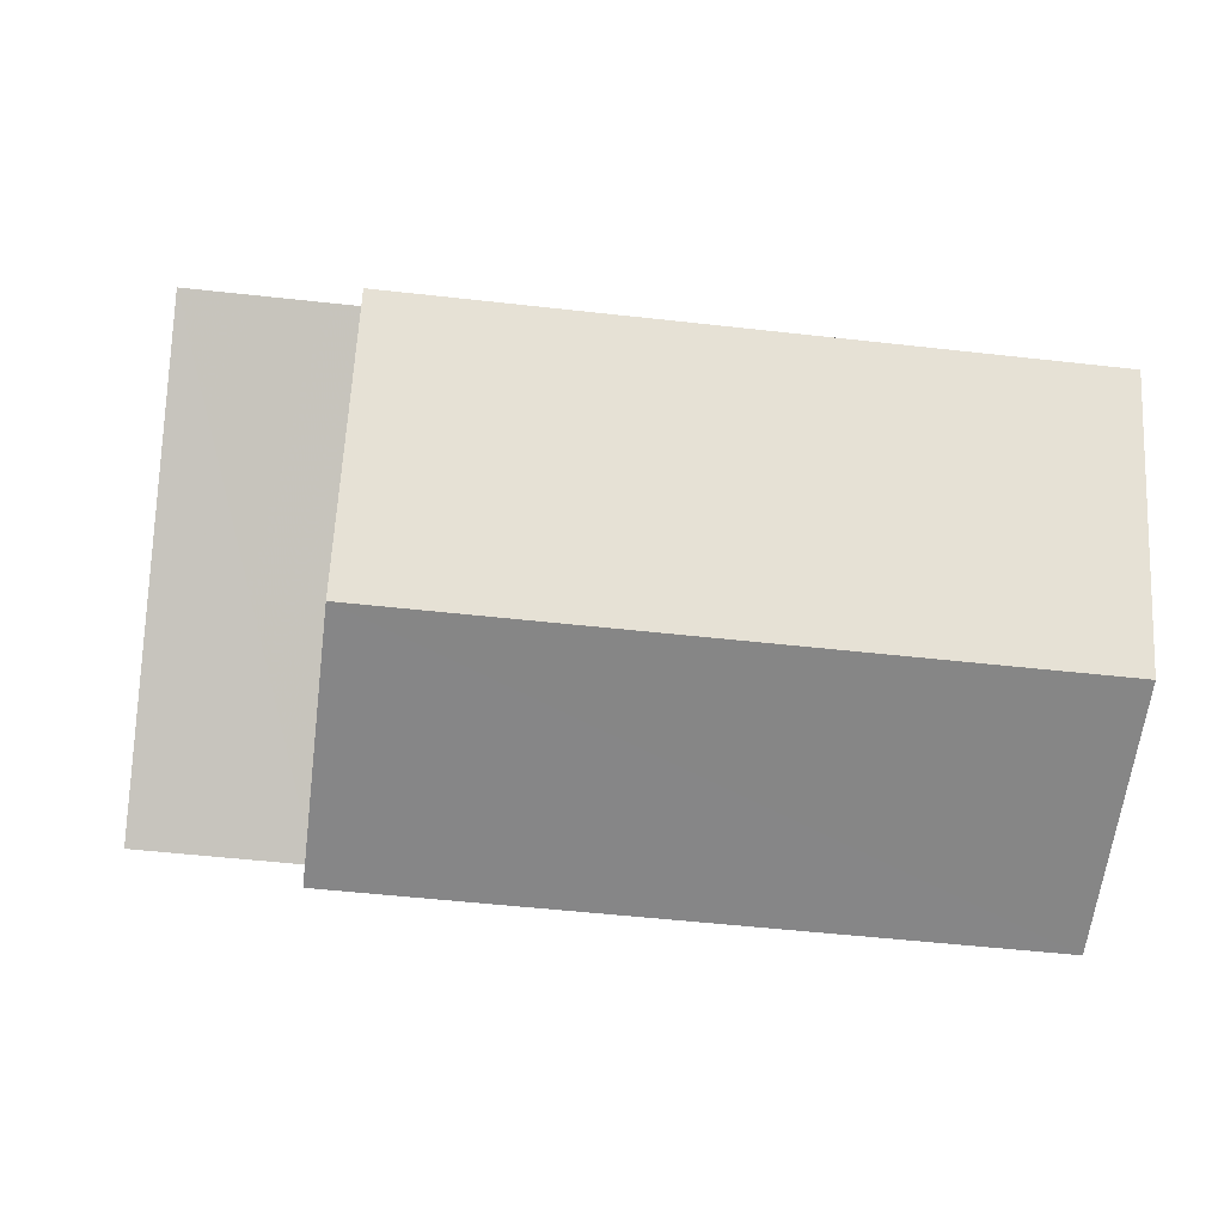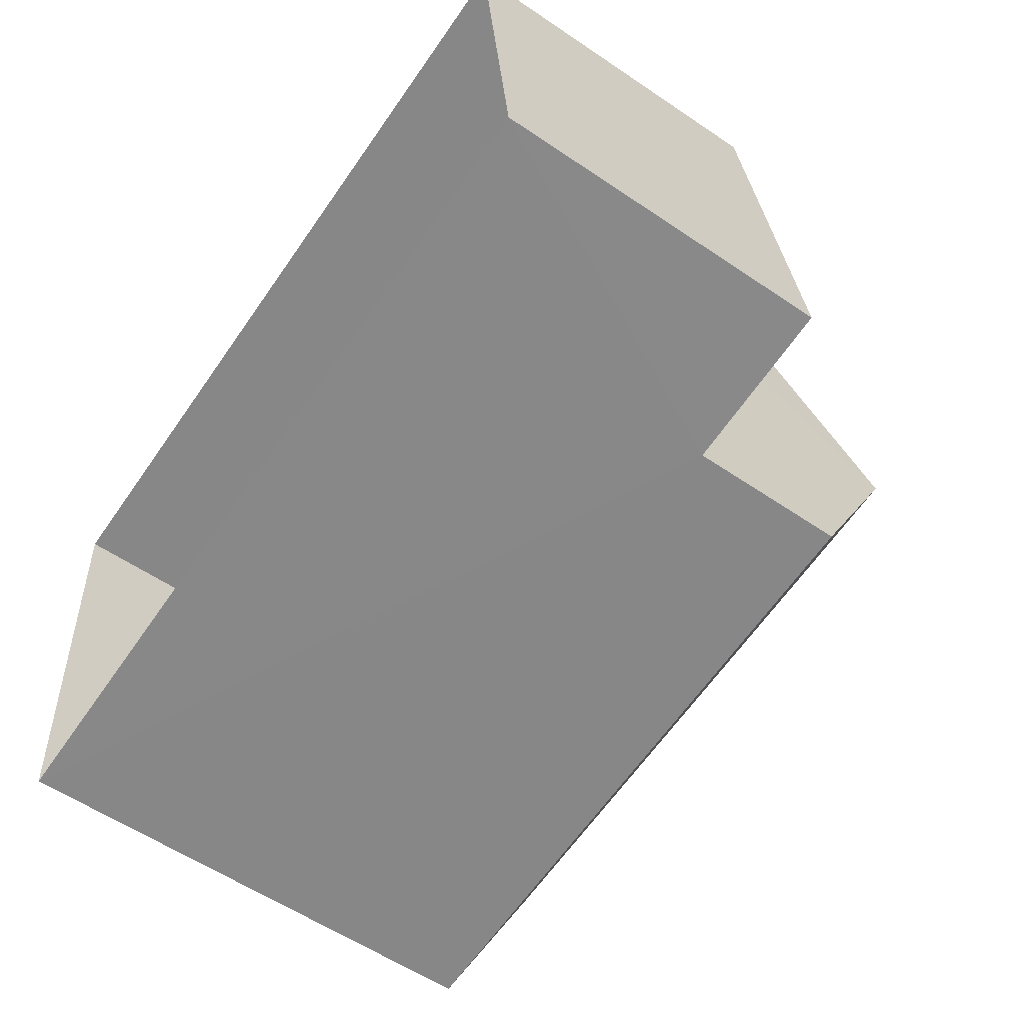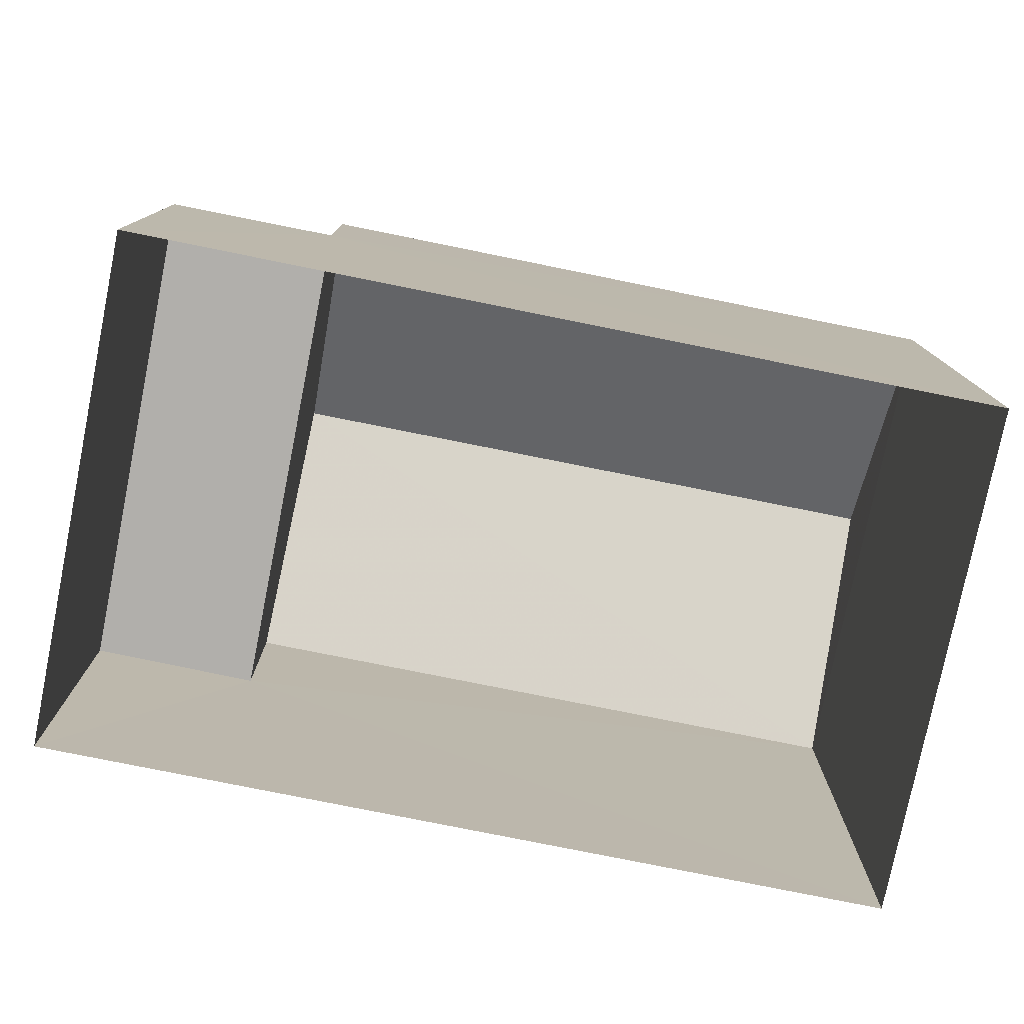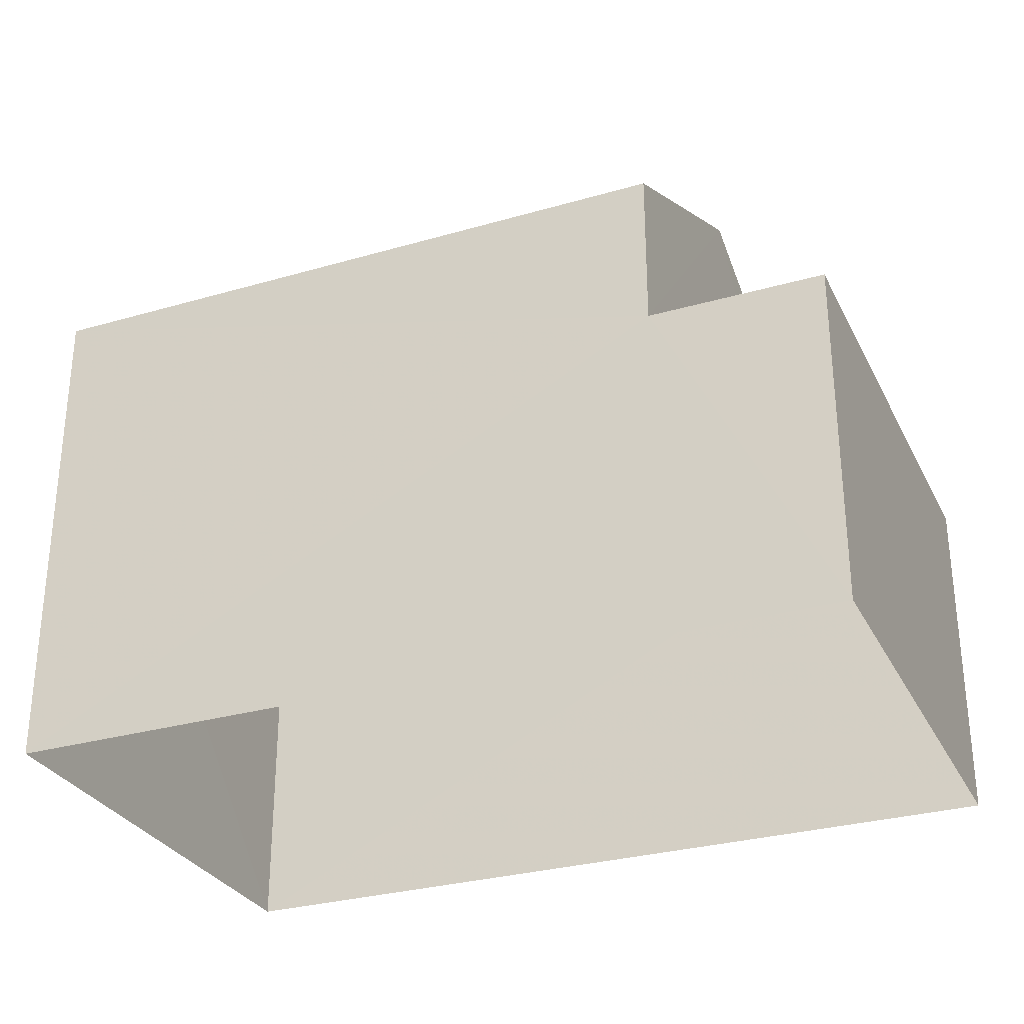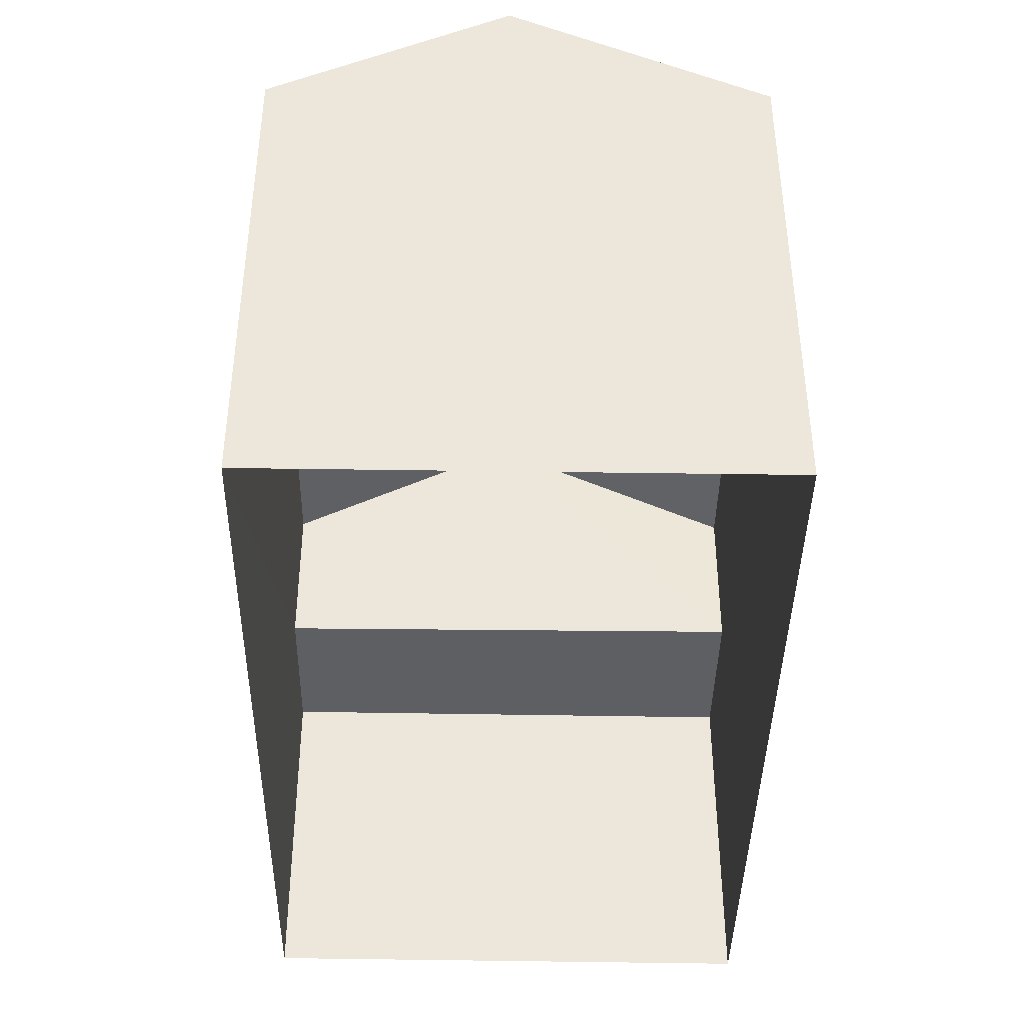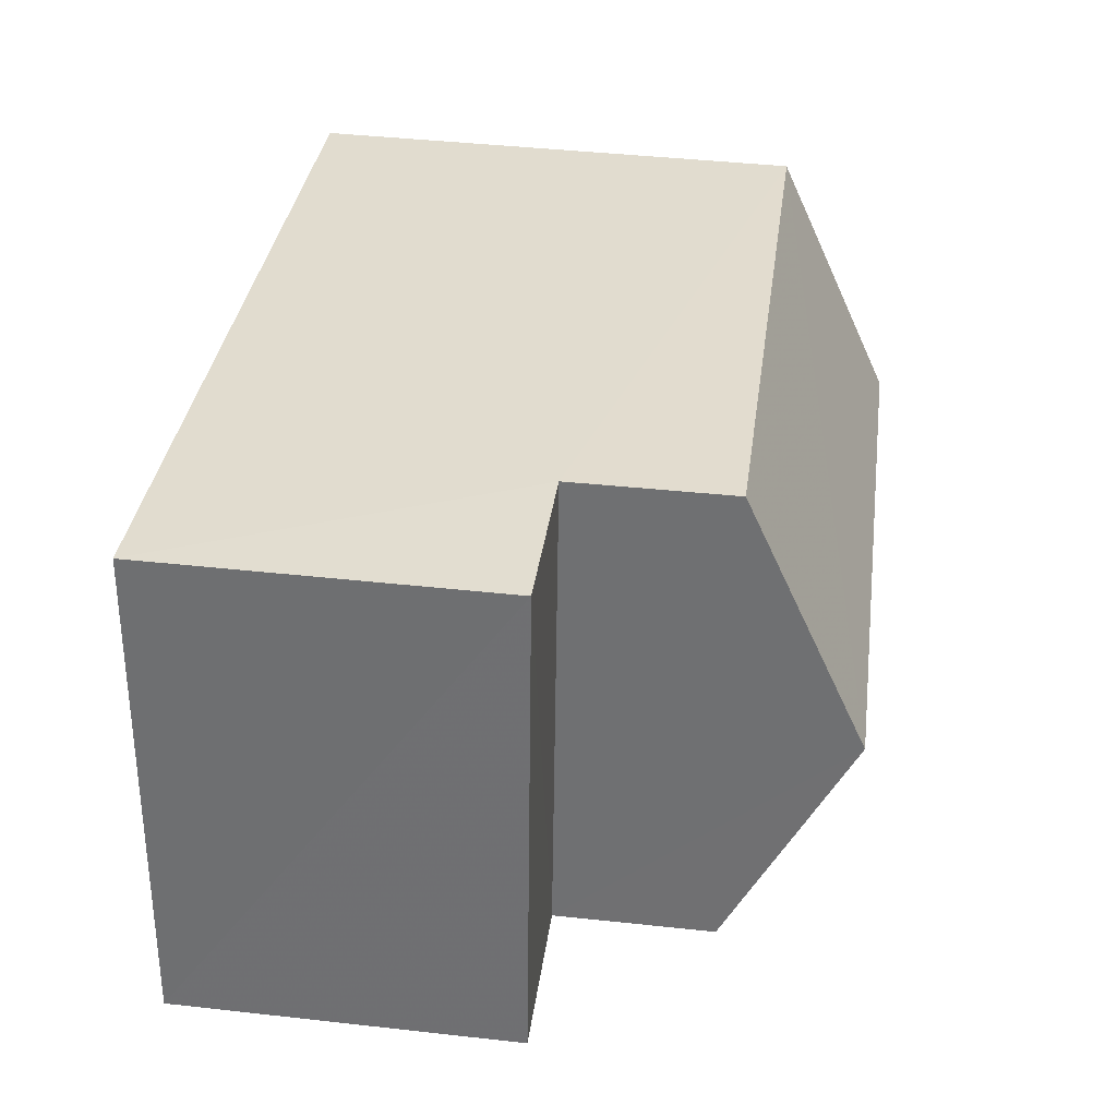
<metadata>
{"format":"obj","ext":"obj","renderer":"f3d","projection":"perspective","resolution":1024,"background":"white","views":[{"elev":1.1,"azim":-4.1,"up":"+Y"},{"elev":-57.8,"azim":-125.1,"up":"+Y"},{"elev":-78.2,"azim":-16.9,"up":"+Z"},{"elev":-29.7,"azim":-162.6,"up":"+Z"},{"elev":-40.7,"azim":83.6,"up":"+Z"},{"elev":39.9,"azim":-82.4,"up":"+Y"}]}
</metadata>
<code>
v -3.165e+05 4.032e+04 3.524
v -3.165e+05 4.032e+04 3.52
v -3.165e+05 4.031e+04 3.518
v -3.165e+05 4.031e+04 3.523
v -3.165e+05 4.032e+04 8.462
v -3.165e+05 4.032e+04 8.465
v -3.165e+05 4.032e+04 9.674
v -3.165e+05 4.032e+04 9.671
v -3.165e+05 4.031e+04 6.889
v -3.165e+05 4.032e+04 6.891
v -3.165e+05 4.031e+04 6.89
v -3.165e+05 4.032e+04 6.89
v -3.165e+05 4.031e+04 8.46
v -3.165e+05 4.031e+04 8.464
f 1 2 3
f 4 1 3
f 5 6 7
f 8 5 7
f 9 10 11
f 9 12 10
f 7 13 8
f 7 14 13
f 13 3 5
f 13 5 8
f 3 2 5
f 6 12 7
f 12 9 7
f 9 14 7
f 13 9 3
f 3 9 4
f 13 14 9
f 4 9 11
f 6 5 12
f 5 2 12
f 12 1 10
f 12 2 1
f 10 1 4
f 11 10 4

</code>
